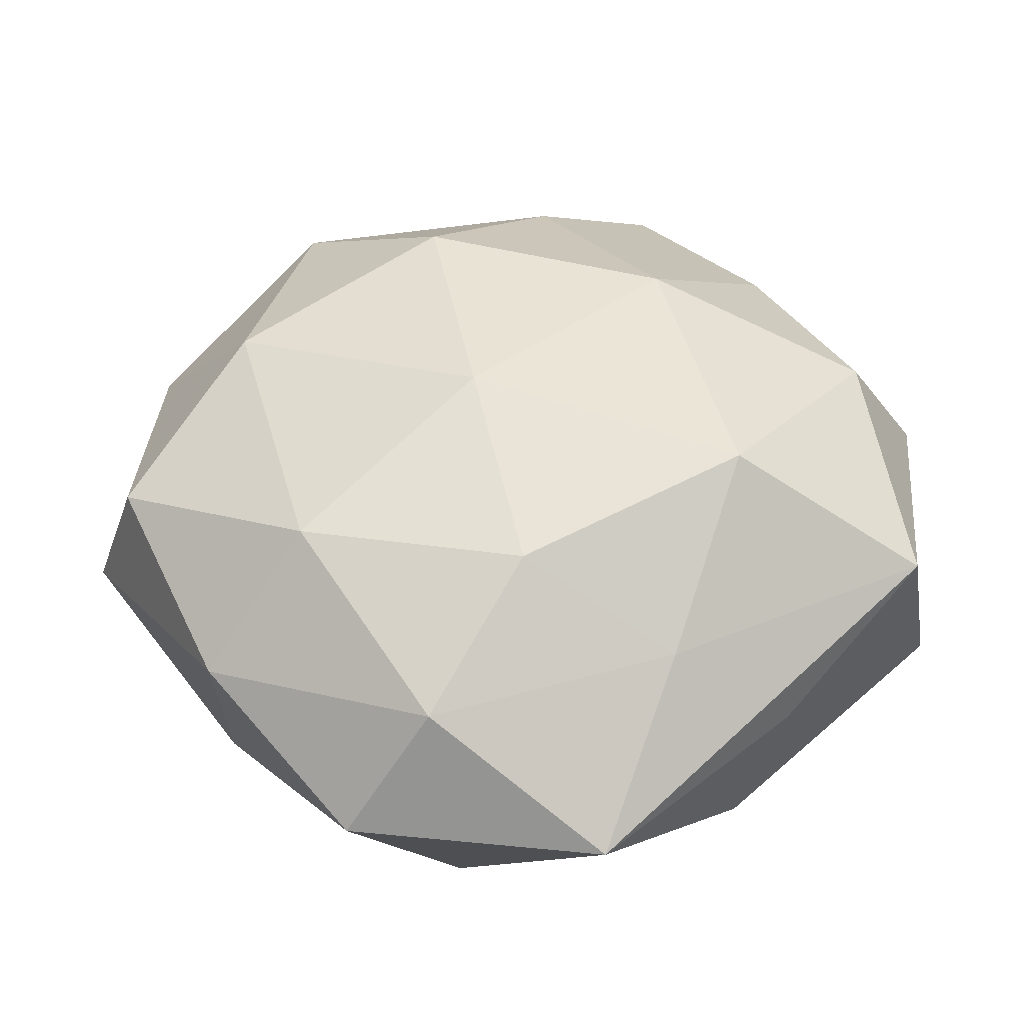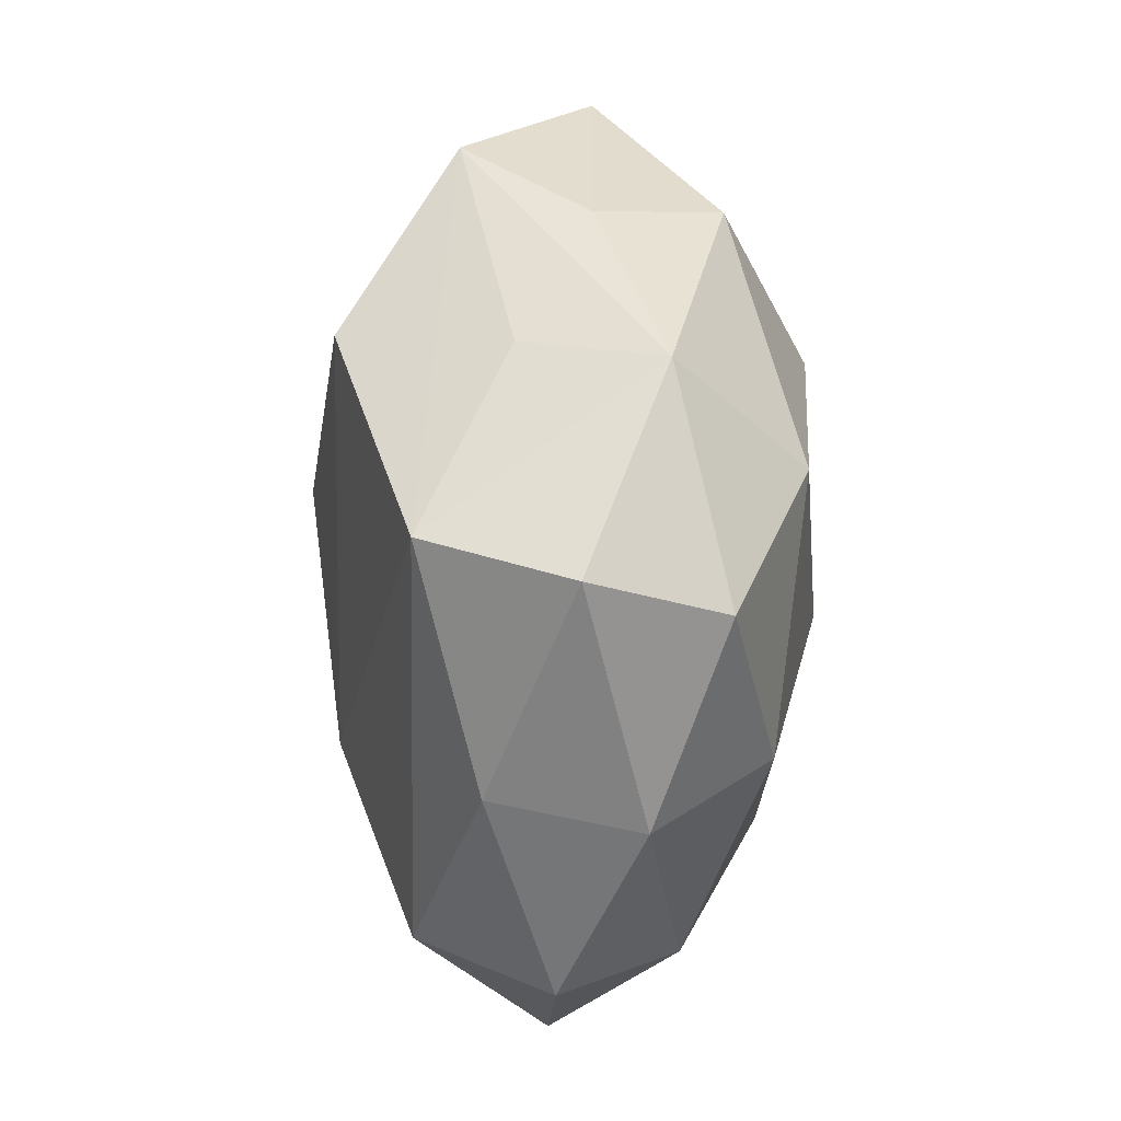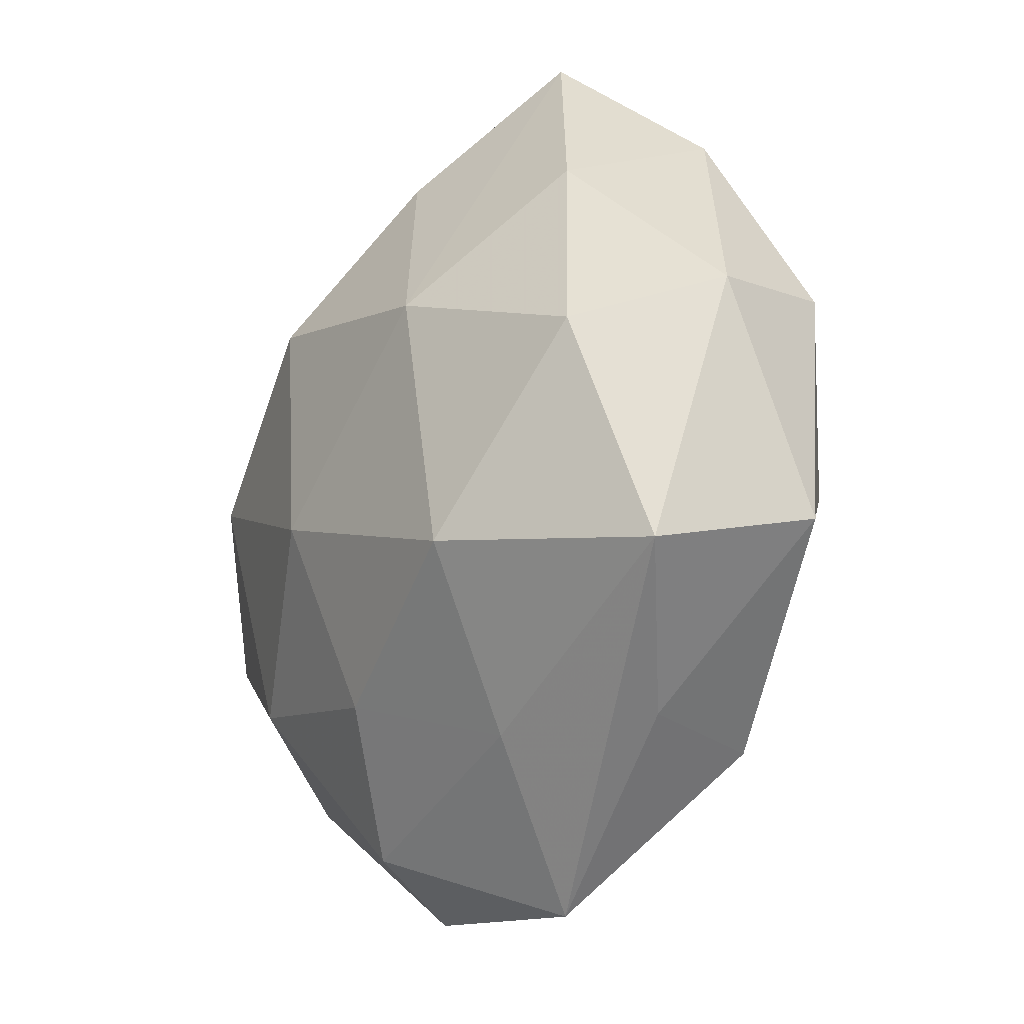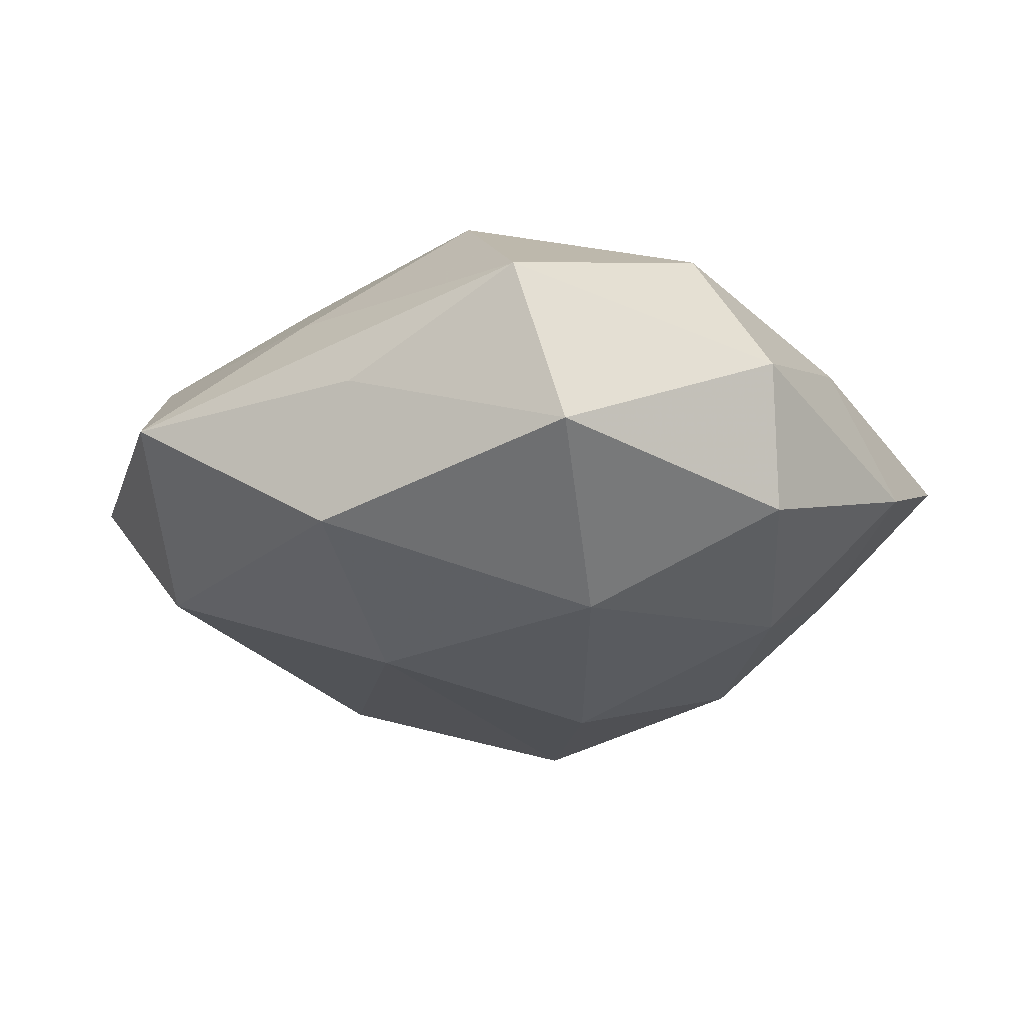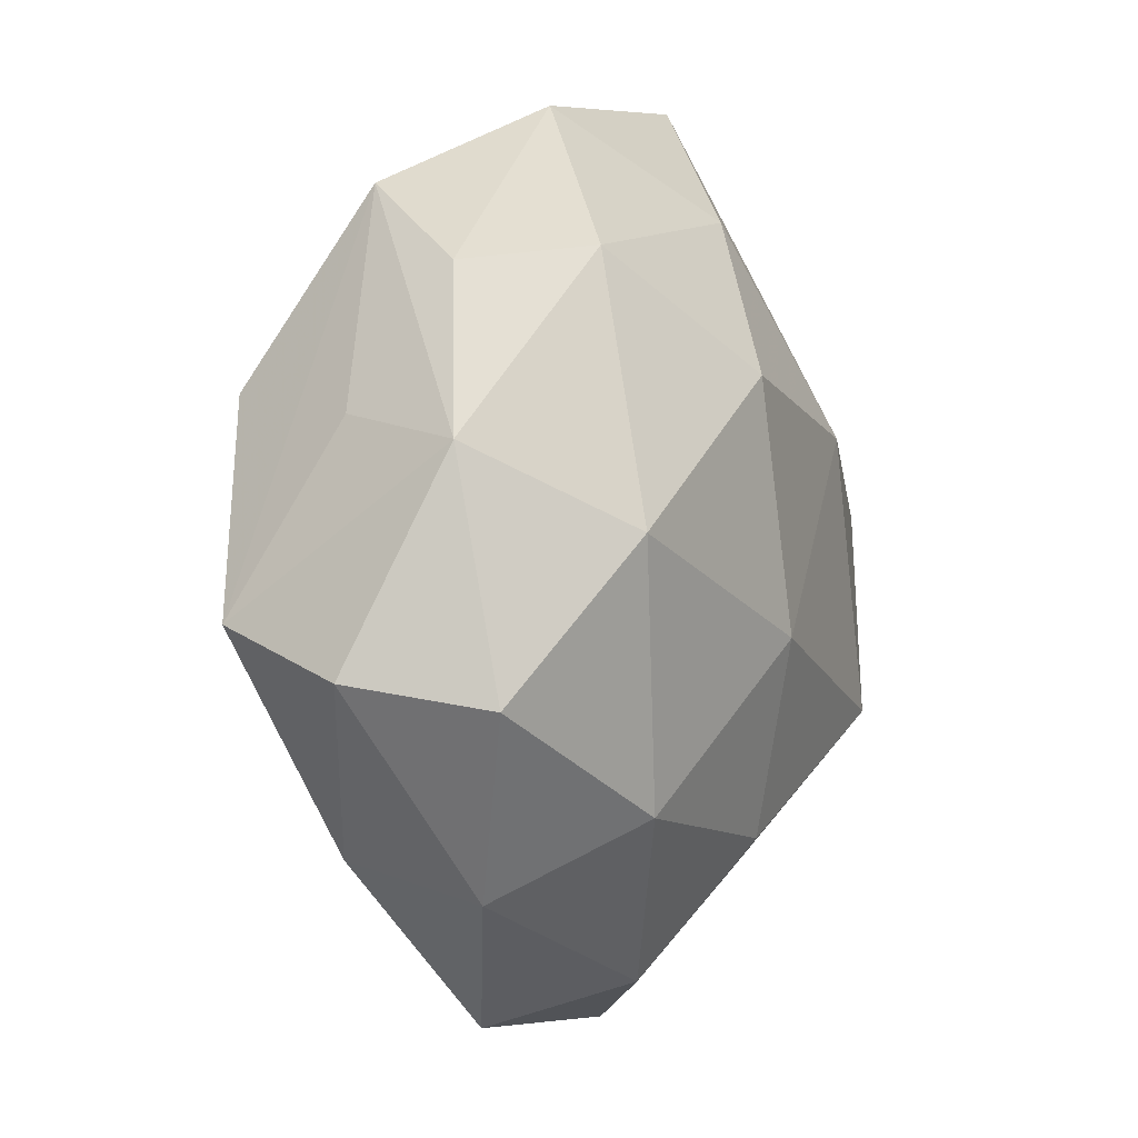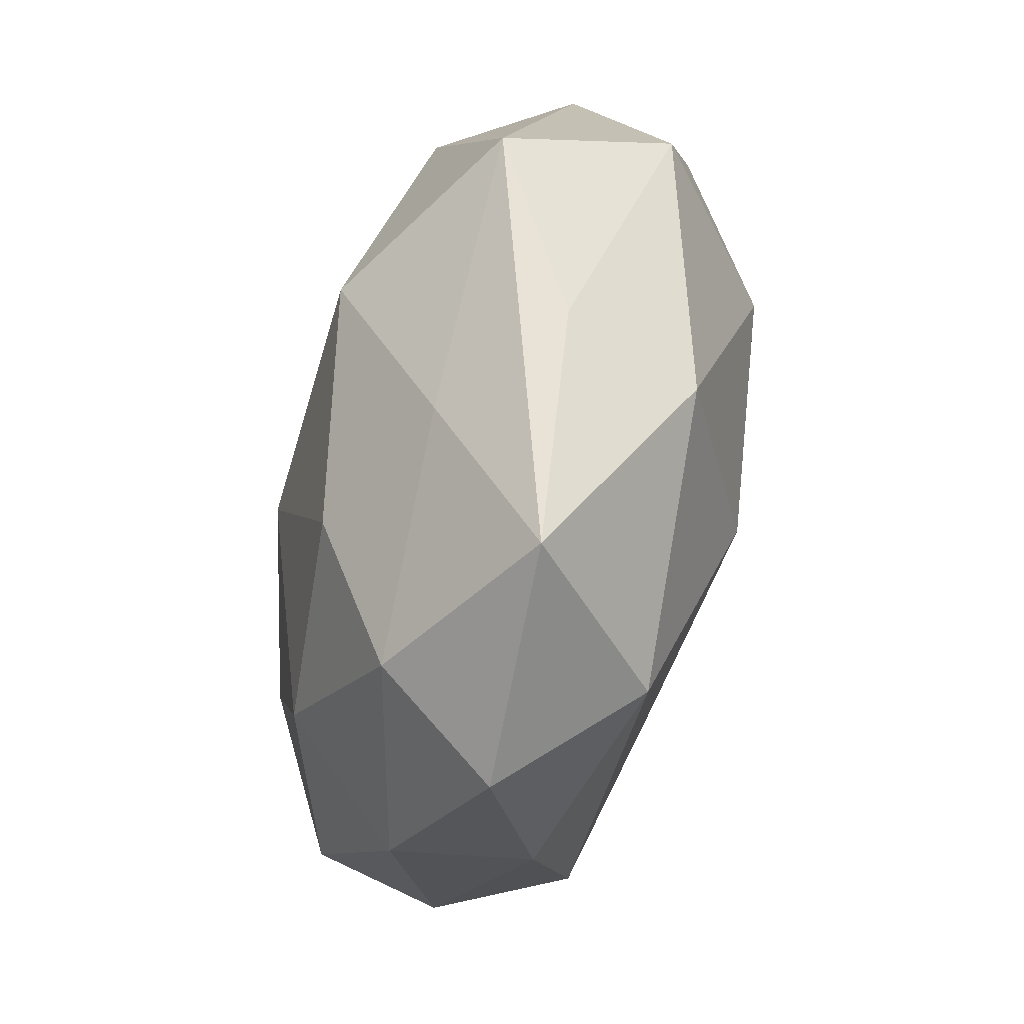
<metadata>
{"format":"obj","ext":"obj","renderer":"f3d","projection":"perspective","resolution":1024,"background":"white","views":[{"elev":-45.3,"azim":0.2,"up":"+Y"},{"elev":-8.2,"azim":-93.5,"up":"+Y"},{"elev":-21.3,"azim":58.3,"up":"+Y"},{"elev":-19.5,"azim":66.1,"up":"+Z"},{"elev":2.3,"azim":-64.5,"up":"+Y"},{"elev":-76.0,"azim":77.5,"up":"+Y"}]}
</metadata>
<code>
v 0.0363 -0.004919 -0.02688
v 0.002624 0.009782 -0.03341
v -0.01384 0.05865 0.002864
v -0.03444 0.02258 -0.02985
v 0.05318 -0.02374 0.0128
v -0.05948 -0.01052 -0.001705
v 0.01983 -0.0408 0.01423
v 0.008482 -0.02346 -0.02953
v 0.04007 0.04186 -0.006352
v -0.04118 -0.03753 0.00743
v -0.01171 -0.05097 0.01395
v 0.02846 -0.01971 0.02952
v 0.0002773 -0.03377 0.02521
v 0.03537 -0.03962 0.0003432
v -0.03124 0.03957 0.01794
v -0.0271 0.0486 -0.01469
v 0.03548 0.0348 0.01344
v -0.01235 0.02473 0.03077
v 0.01065 -0.06095 -0.001437
v 0.01992 0.06136 0.004157
v 0.04709 0.006066 0.02125
v -0.00836 -0.0493 -0.01968
v 0.007159 0.04945 -0.01161
v -0.03832 0.006154 0.02703
v 0.02484 0.02948 -0.02238
v 0.02934 -0.0408 -0.01759
v -0.03648 0.03804 0.001188
v -0.02867 -0.0278 0.02381
v 0.003622 0.04488 0.01881
v -0.03981 -0.03359 -0.01199
v -0.0536 -0.0135 0.01608
v -0.05169 0.01676 0.009278
v -0.004388 0.03728 -0.02505
v 0.05677 -0.01815 -0.009261
v 0.05164 0.01558 -0.01511
v -0.05305 -0.004756 -0.02051
v -0.006259 -0.007582 0.03242
v 0.01926 0.01722 0.02901
v 0.05694 0.01233 0.003333
v -0.02263 -0.0563 -0.002395
v -0.04492 0.01983 -0.008571
f 3 20 16
f 16 20 23
f 27 16 32
f 27 3 16
f 32 16 41
f 41 36 32
f 16 36 41
f 4 36 16
f 34 14 26
f 32 36 6
f 30 36 22
f 30 6 36
f 10 6 30
f 22 26 19
f 19 26 14
f 9 23 20
f 5 21 12
f 5 14 34
f 5 19 14
f 20 3 29
f 16 23 33
f 33 4 16
f 22 36 8
f 36 4 8
f 8 26 22
f 17 9 20
f 35 9 39
f 34 35 39
f 39 17 21
f 9 17 39
f 39 5 34
f 21 5 39
f 15 29 3
f 18 29 15
f 15 27 32
f 3 27 15
f 32 24 15
f 15 24 18
f 38 29 18
f 12 21 38
f 21 17 38
f 20 29 38
f 38 17 20
f 18 24 37
f 12 38 37
f 37 38 18
f 23 9 25
f 25 33 23
f 25 9 35
f 4 33 2
f 2 8 4
f 33 25 2
f 7 11 19
f 7 5 12
f 19 5 7
f 40 11 10
f 19 11 40
f 22 19 40
f 40 30 22
f 10 30 40
f 10 11 28
f 28 37 24
f 8 2 1
f 1 35 34
f 1 25 35
f 1 2 25
f 34 26 1
f 26 8 1
f 10 28 31
f 31 28 24
f 31 6 10
f 32 6 31
f 31 24 32
f 12 37 13
f 37 28 13
f 13 28 11
f 13 7 12
f 11 7 13

</code>
